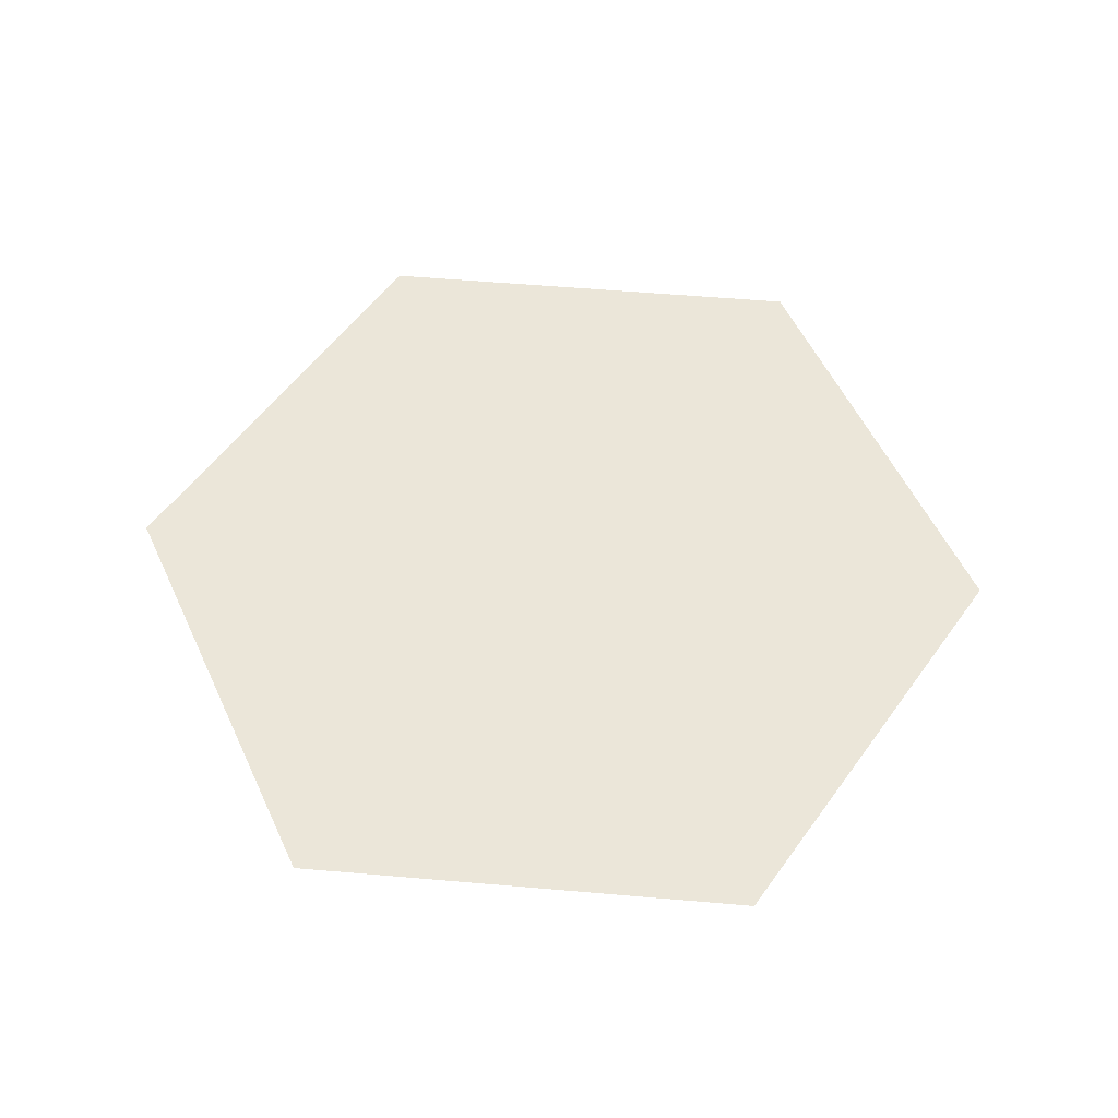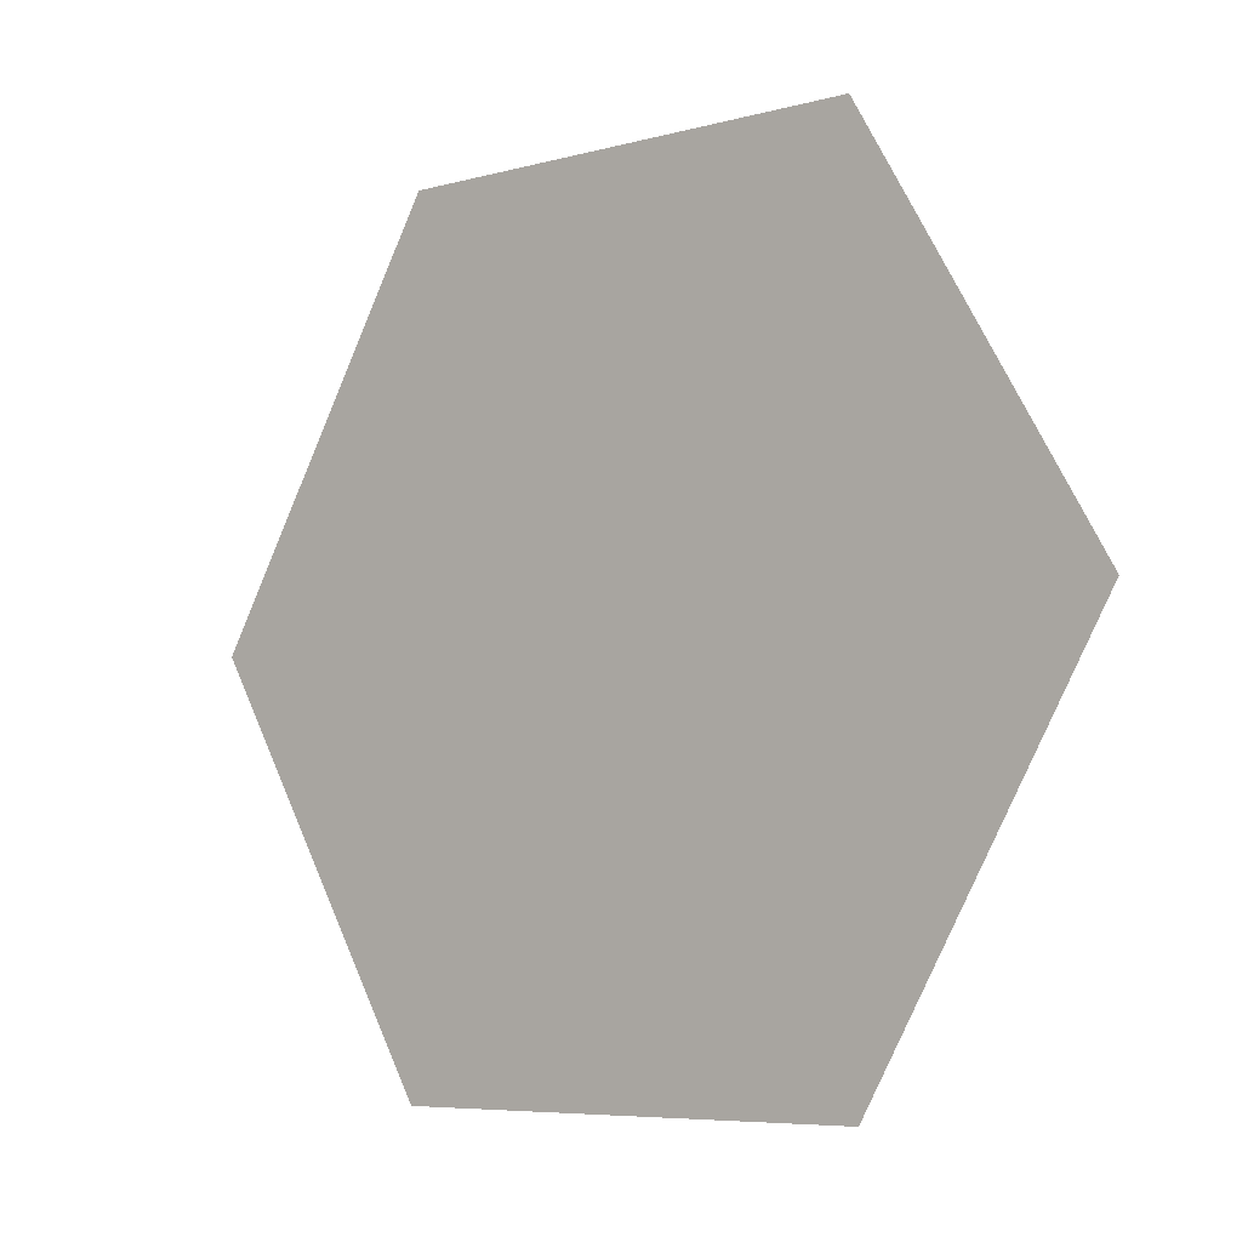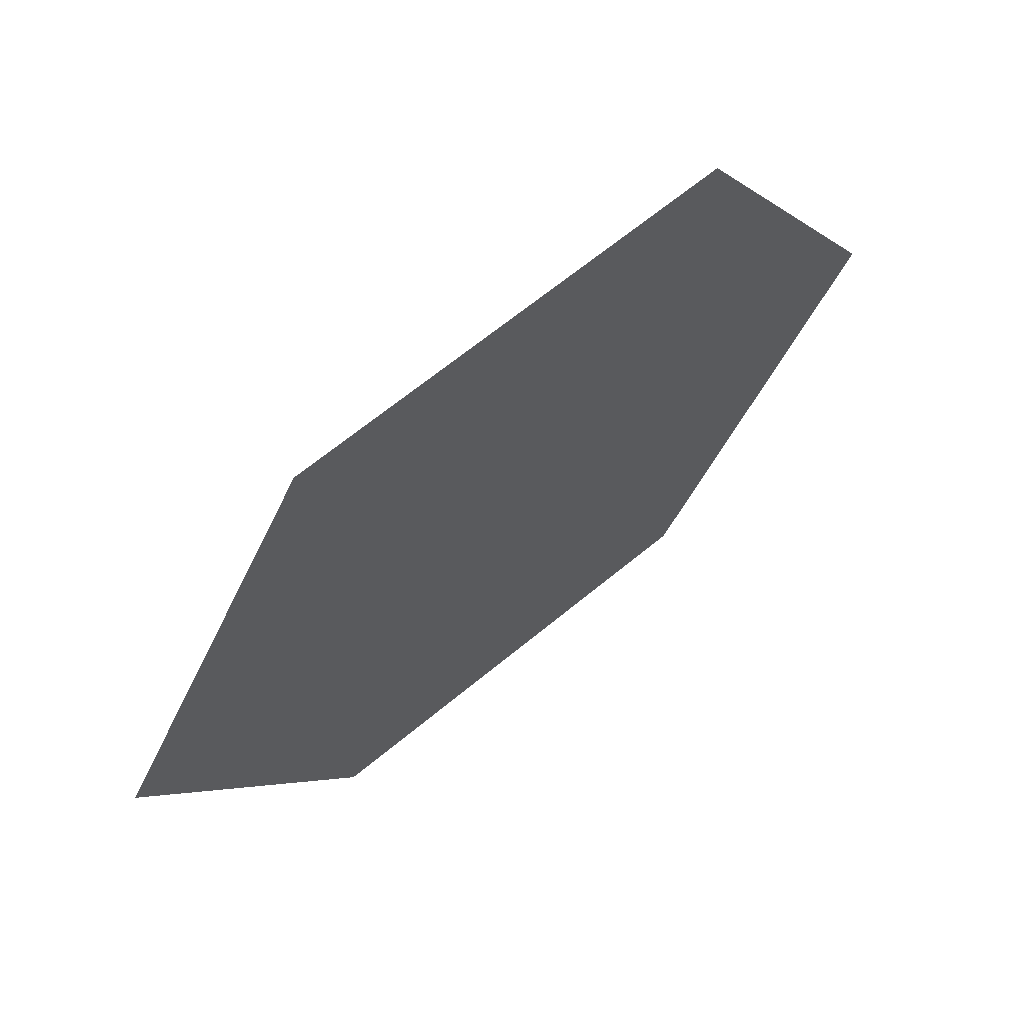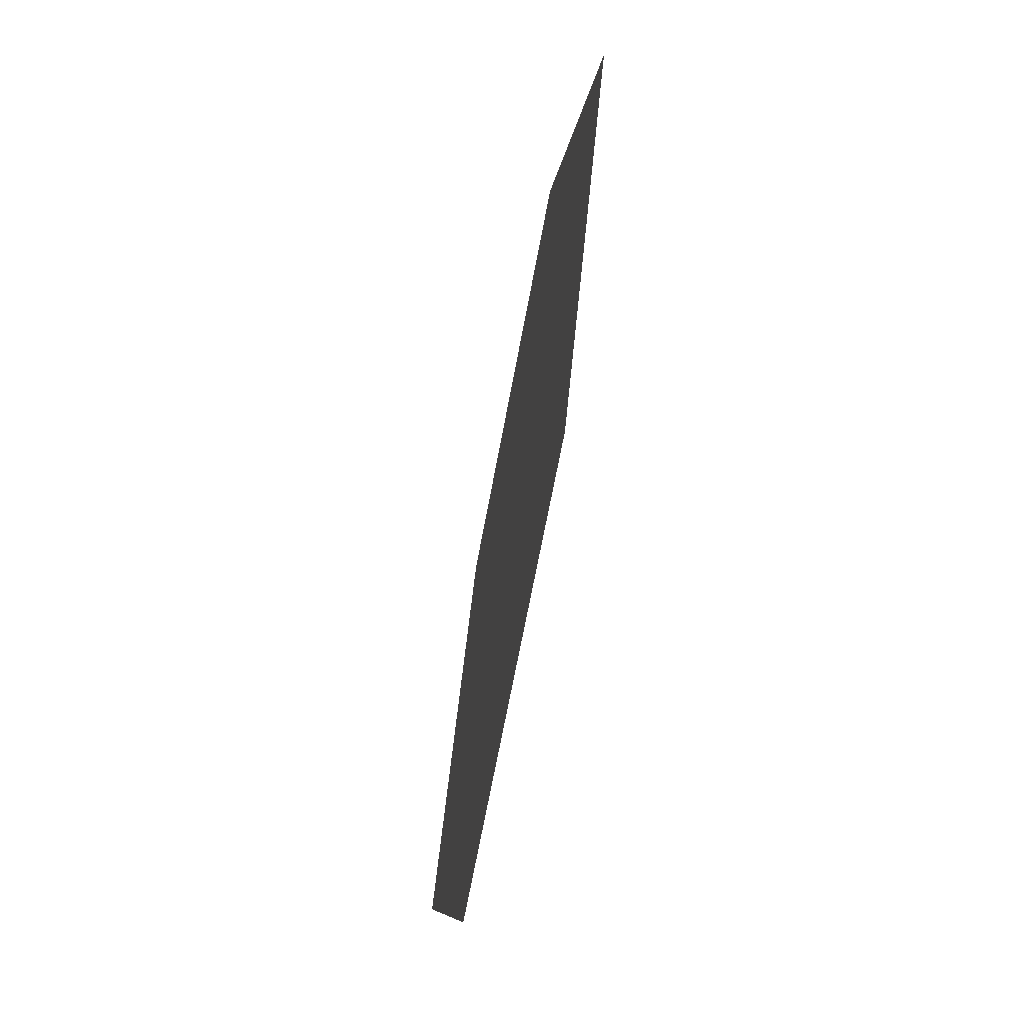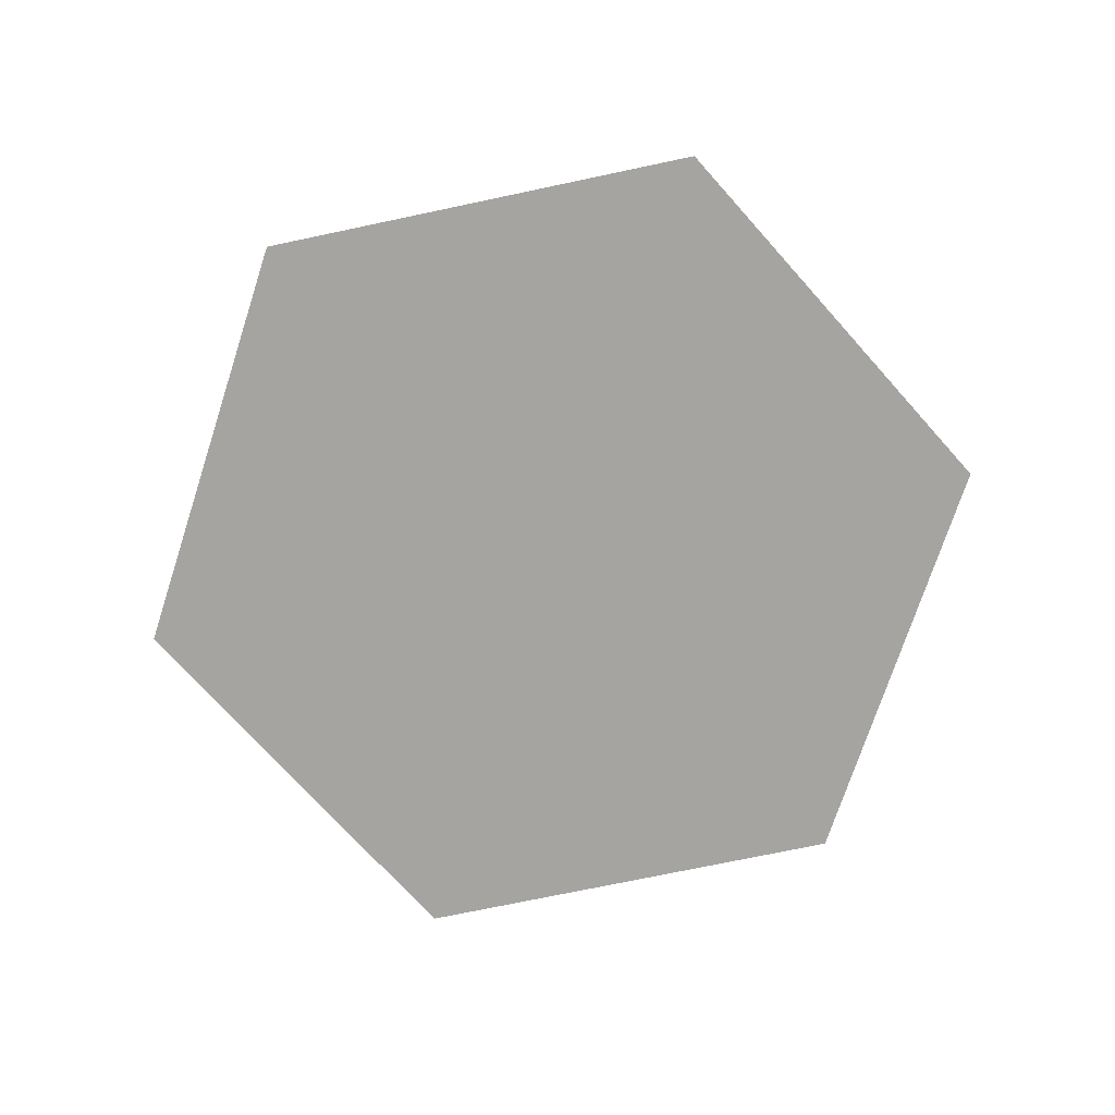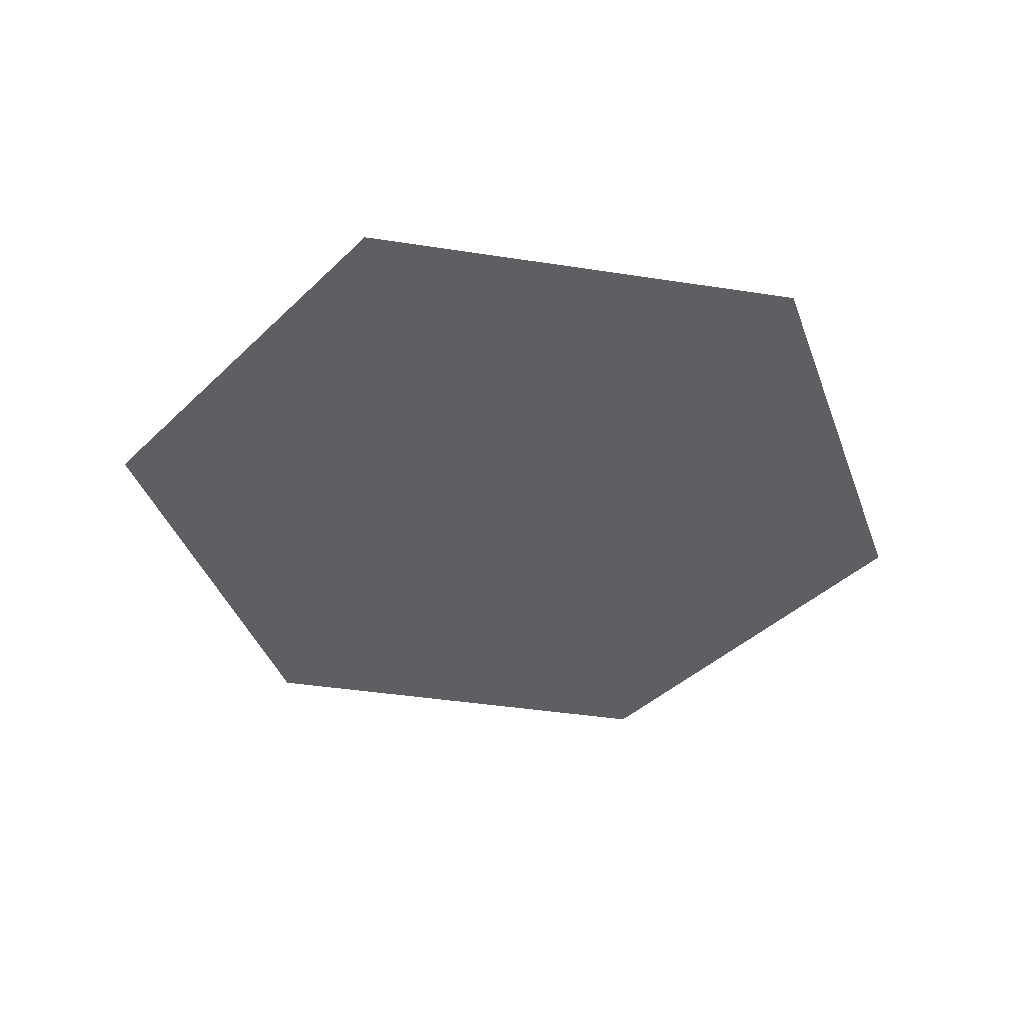
<metadata>
{"format":"obj","ext":"obj","renderer":"f3d","projection":"perspective","resolution":1024,"background":"white","views":[{"elev":55.2,"azim":65.2,"up":"+Z"},{"elev":-6.5,"azim":-140.8,"up":"+Y"},{"elev":66.0,"azim":140.3,"up":"+Y"},{"elev":-68.5,"azim":-100.6,"up":"+Y"},{"elev":-73.5,"azim":131.9,"up":"+Z"},{"elev":-40.8,"azim":-70.7,"up":"+Z"}]}
</metadata>
<code>
g B_P
v -0.001279 -1.118e-10 0
v -0.0006397 -0.001108 0
v -0.0006397 0.001108 0
v 0.001279 0 0
v 0.0006397 0.001108 0
v 0.0006397 -0.001108 0
g B_P_0
f 3 2 1
f 4 2 3
f 4 3 5
f 4 6 2

</code>
